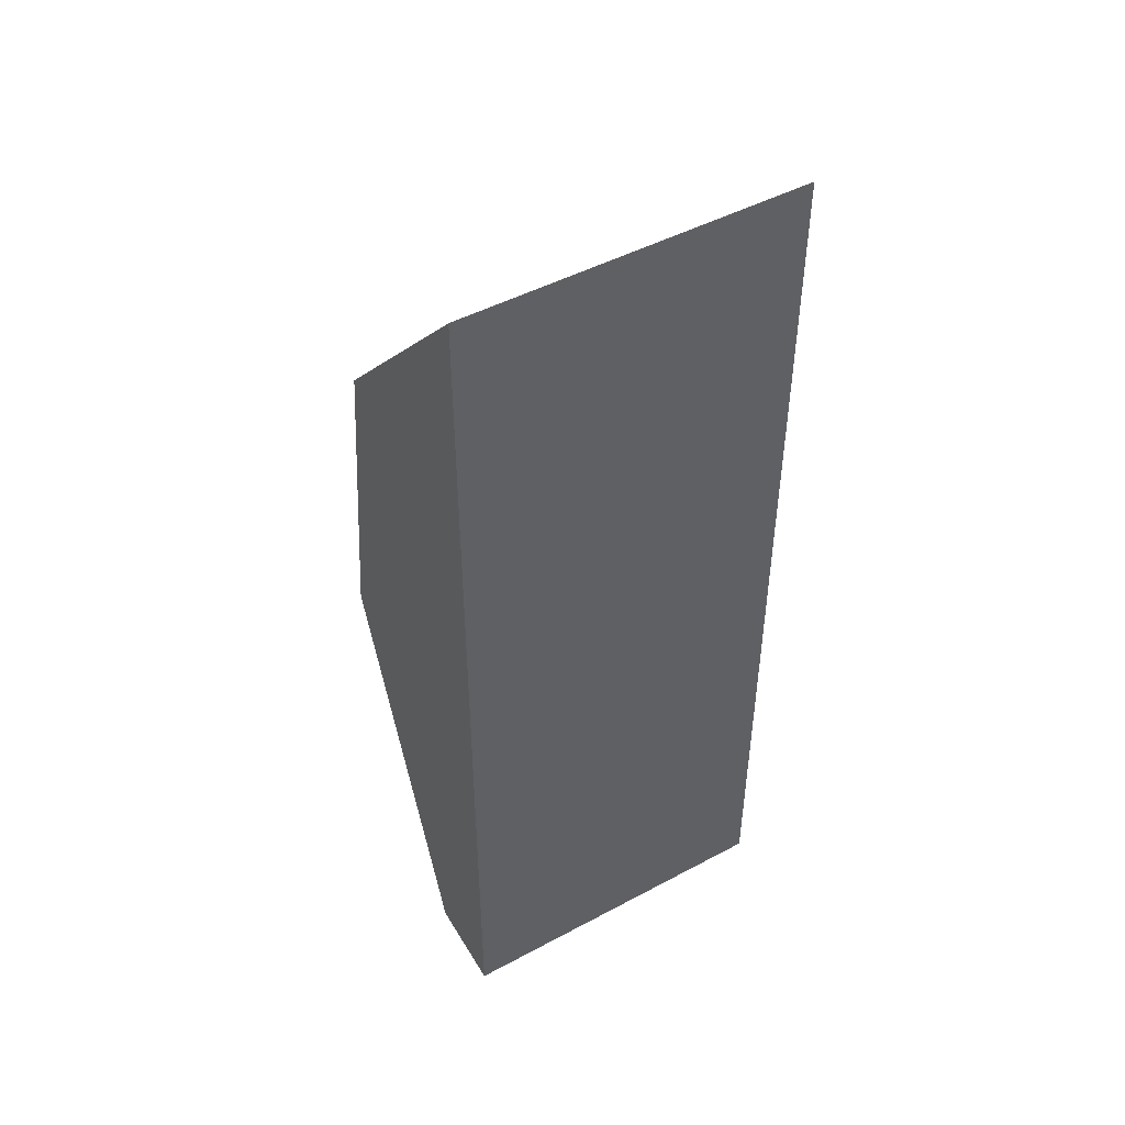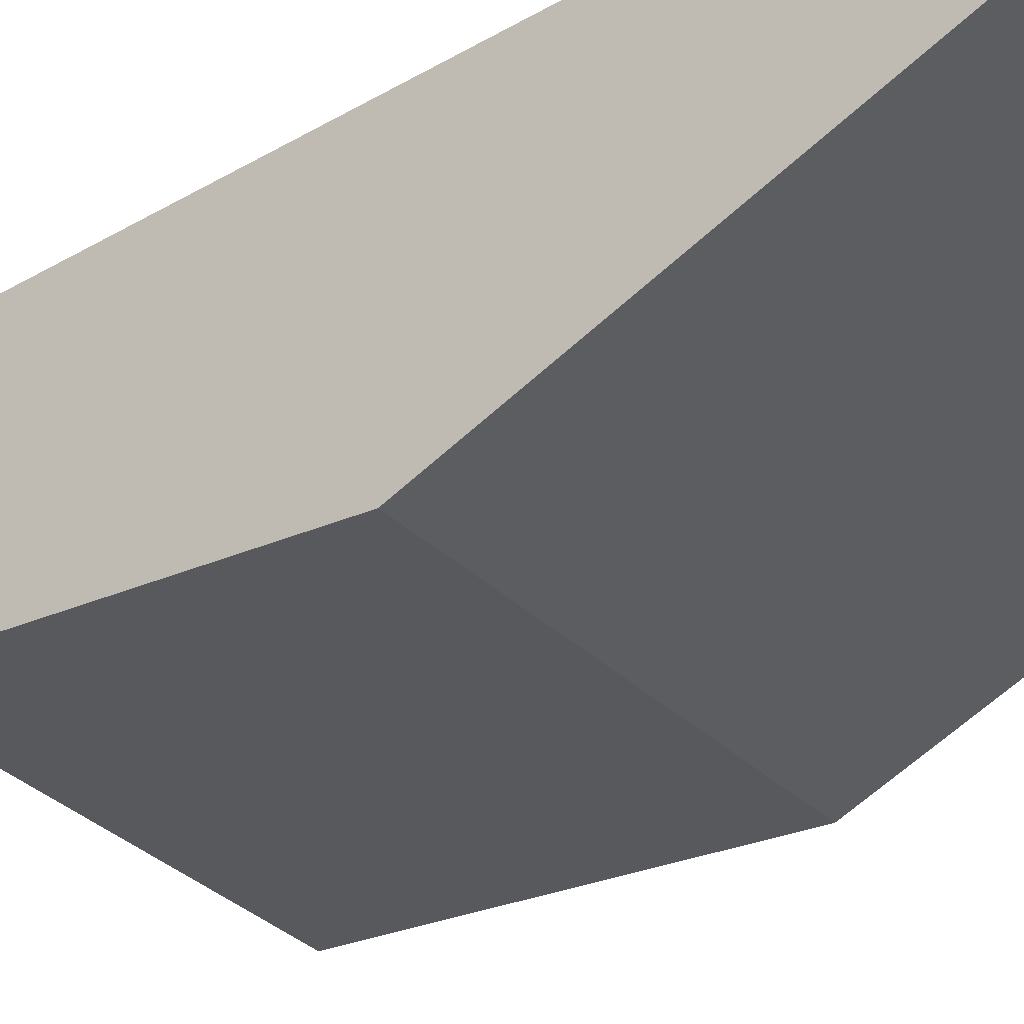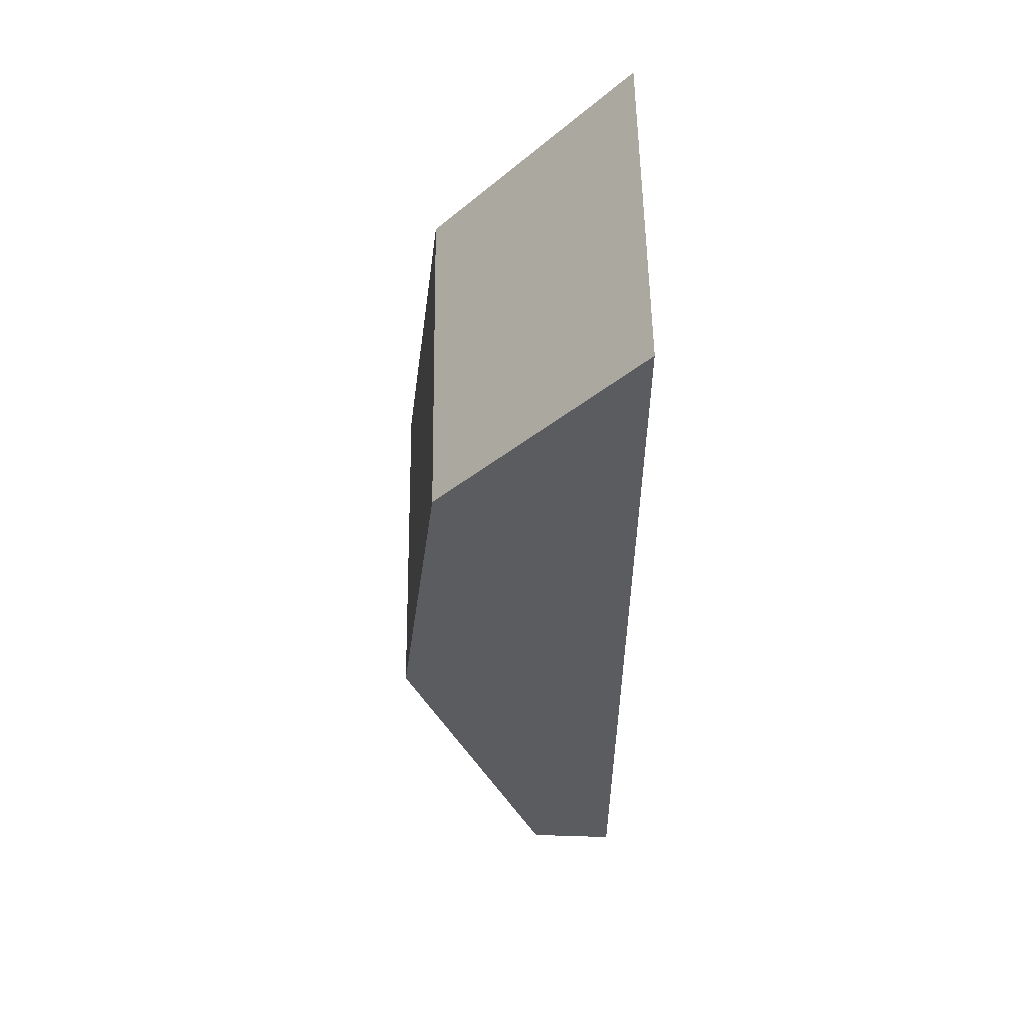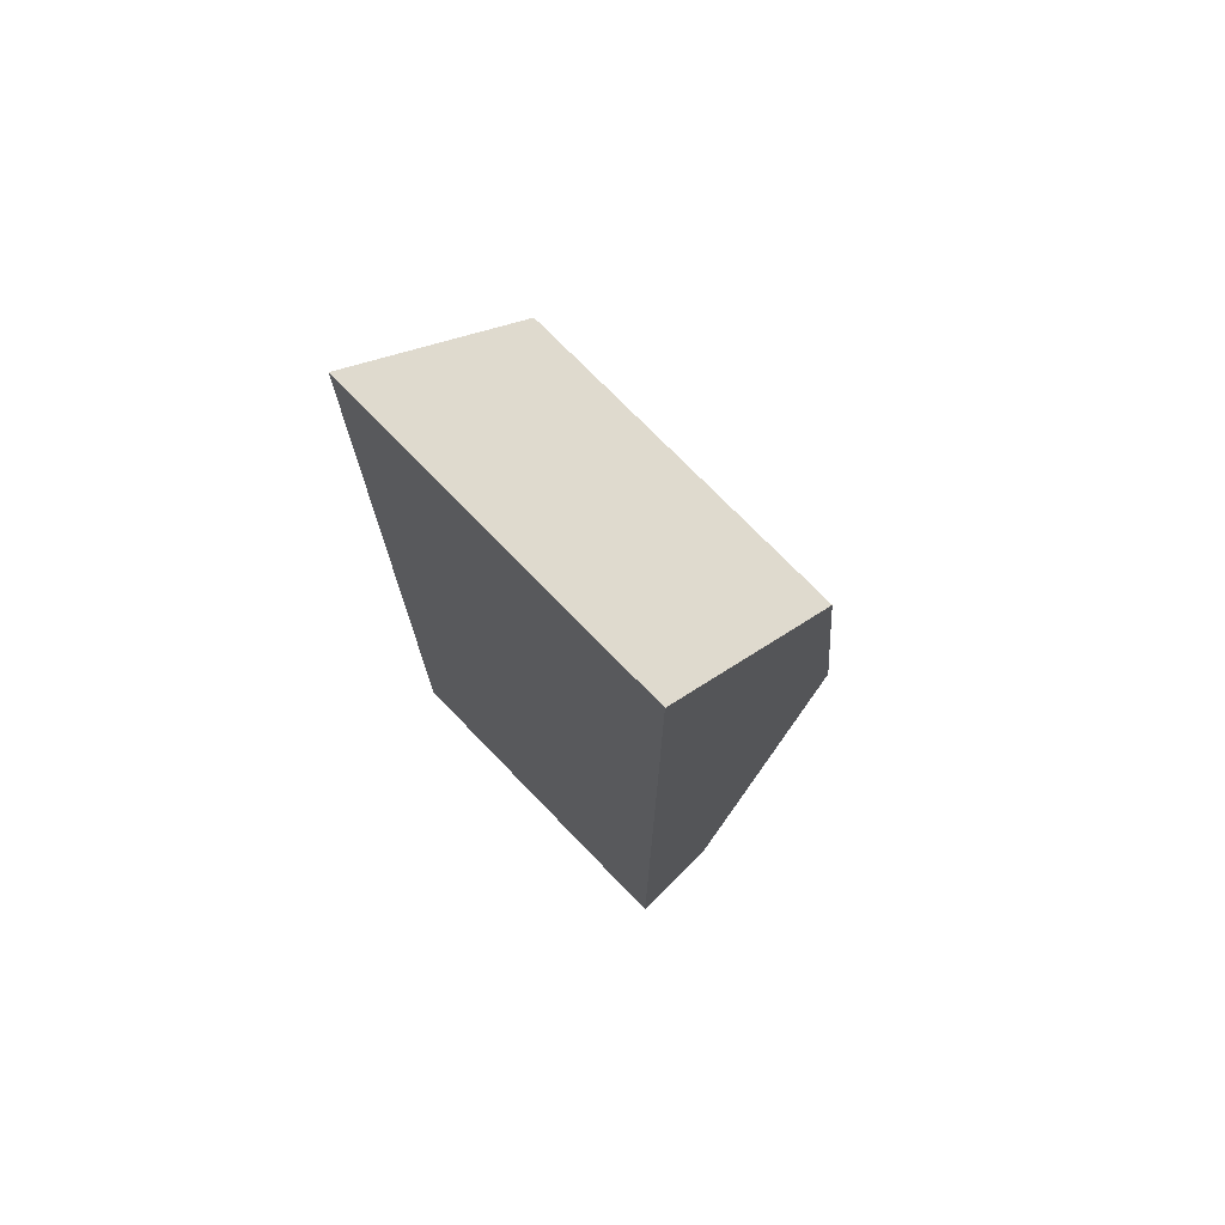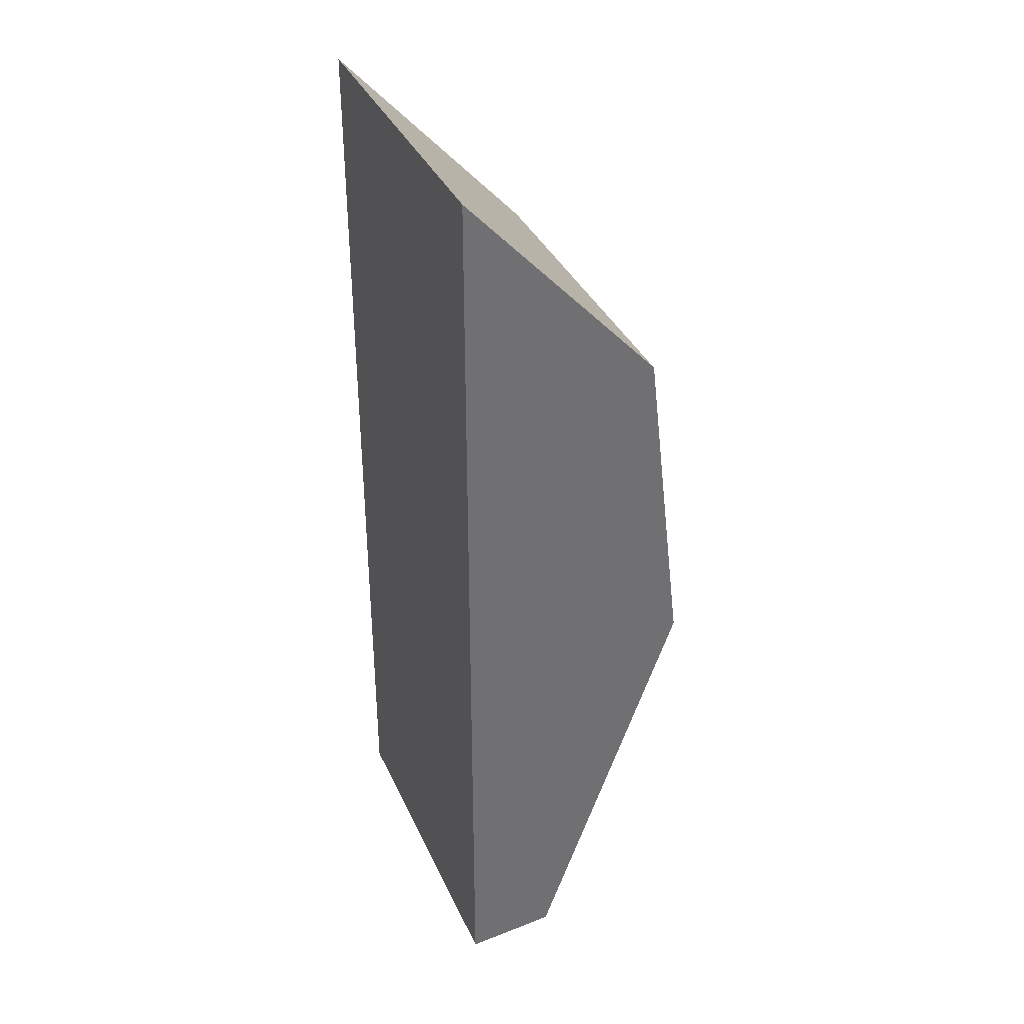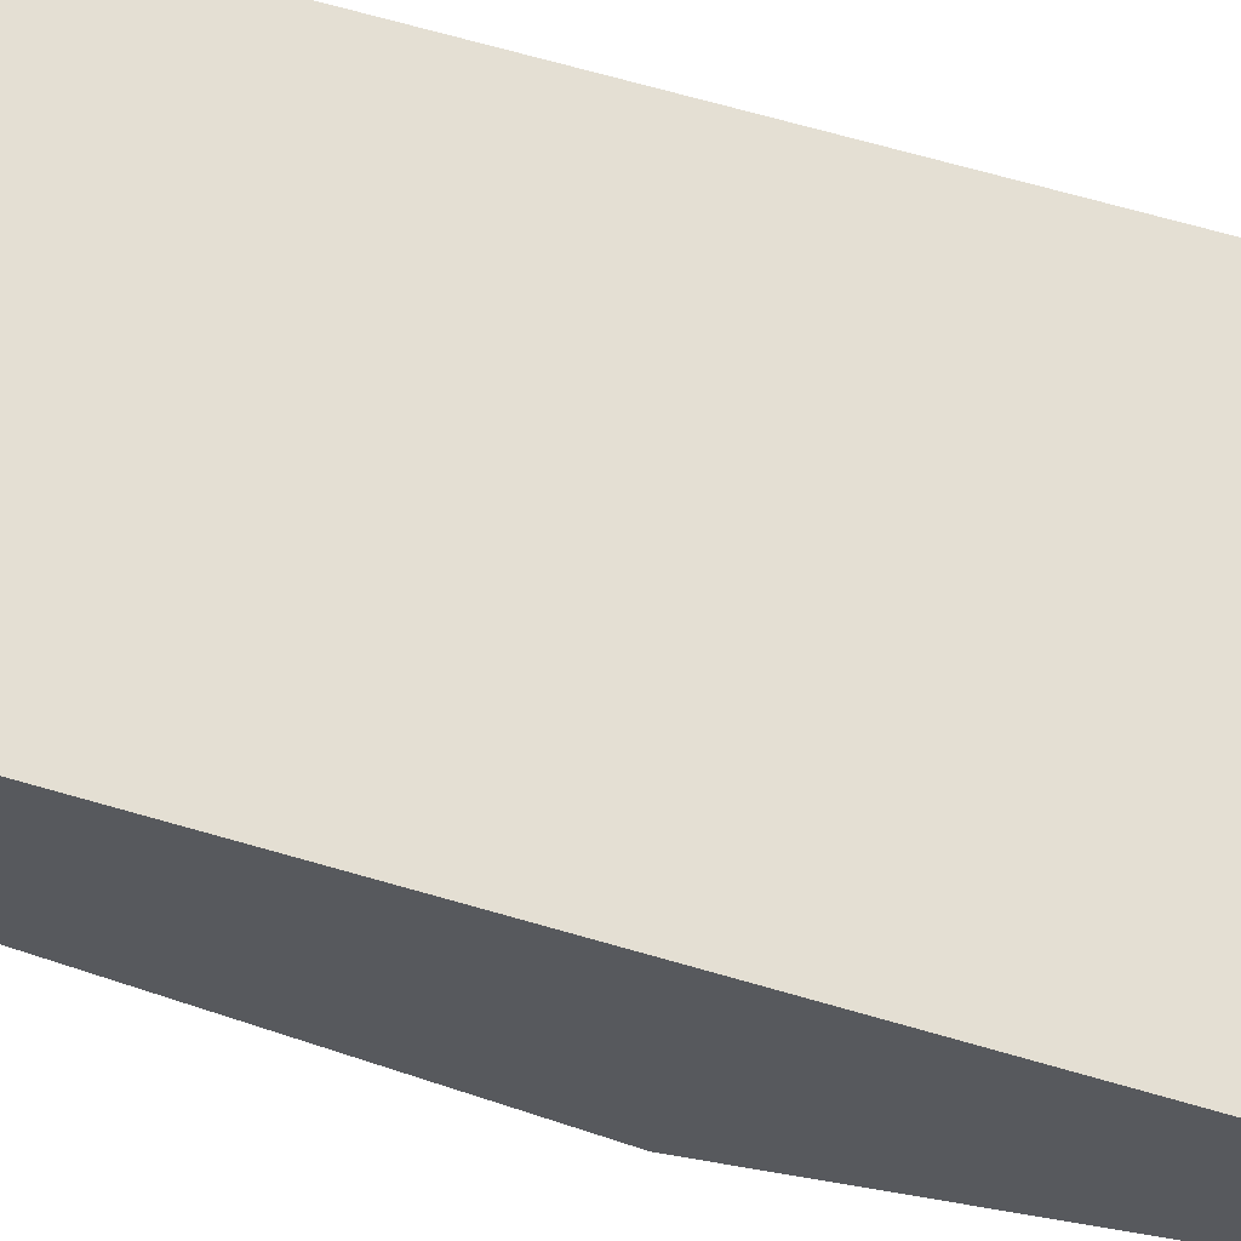
<metadata>
{"format":"obj","ext":"obj","renderer":"f3d","projection":"perspective","resolution":1024,"background":"white","views":[{"elev":47.5,"azim":-31.1,"up":"+Y"},{"elev":-34.3,"azim":-51.6,"up":"+Z"},{"elev":55.4,"azim":-90.8,"up":"+Y"},{"elev":74.0,"azim":45.9,"up":"+Y"},{"elev":36.3,"azim":67.7,"up":"+Y"},{"elev":66.5,"azim":-73.7,"up":"+Z"}]}
</metadata>
<code>
g Cube.011
v -0.01 -0.08372 0.004831
v 0.01 -0.08372 0.004831
v 0.01 -0.06021 -0.003553
v -0.01 -0.06021 -0.003553
v -0.01 -0.08424 0.01
v 0.01 -0.08424 0.01
v 0.01 -0.08372 0.004831
v -0.01 -0.08372 0.004831
v -0.01 -0.02886 0.01
v 0.01 -0.02886 0.01
v 0.01 -0.08424 0.01
v -0.01 -0.08424 0.01
v 0.01 -0.08372 0.004831
v 0.01 -0.08424 0.01
v 0.01 -0.02886 0.01
v 0.01 -0.06021 -0.003553
v 0.01 -0.04102 -0.001216
v -0.01 -0.04102 -0.001216
v 0.01 -0.04102 -0.001216
v 0.01 -0.02886 0.01
v -0.01 -0.02886 0.01
v -0.01 -0.06021 -0.003553
v 0.01 -0.06021 -0.003553
v 0.01 -0.04102 -0.001216
v -0.01 -0.04102 -0.001216
v -0.01 -0.02886 0.01
v -0.01 -0.08424 0.01
v -0.01 -0.08372 0.004831
v -0.01 -0.06021 -0.003553
v -0.01 -0.04102 -0.001216
g Cube.011_0
f 3 2 1
f 4 3 1
f 7 6 5
f 8 7 5
f 11 10 9
f 12 11 9
f 15 14 13
f 13 16 15
f 16 17 15
f 20 19 18
f 21 20 18
f 24 23 22
f 25 24 22
f 28 27 26
f 26 29 28
f 26 30 29

</code>
